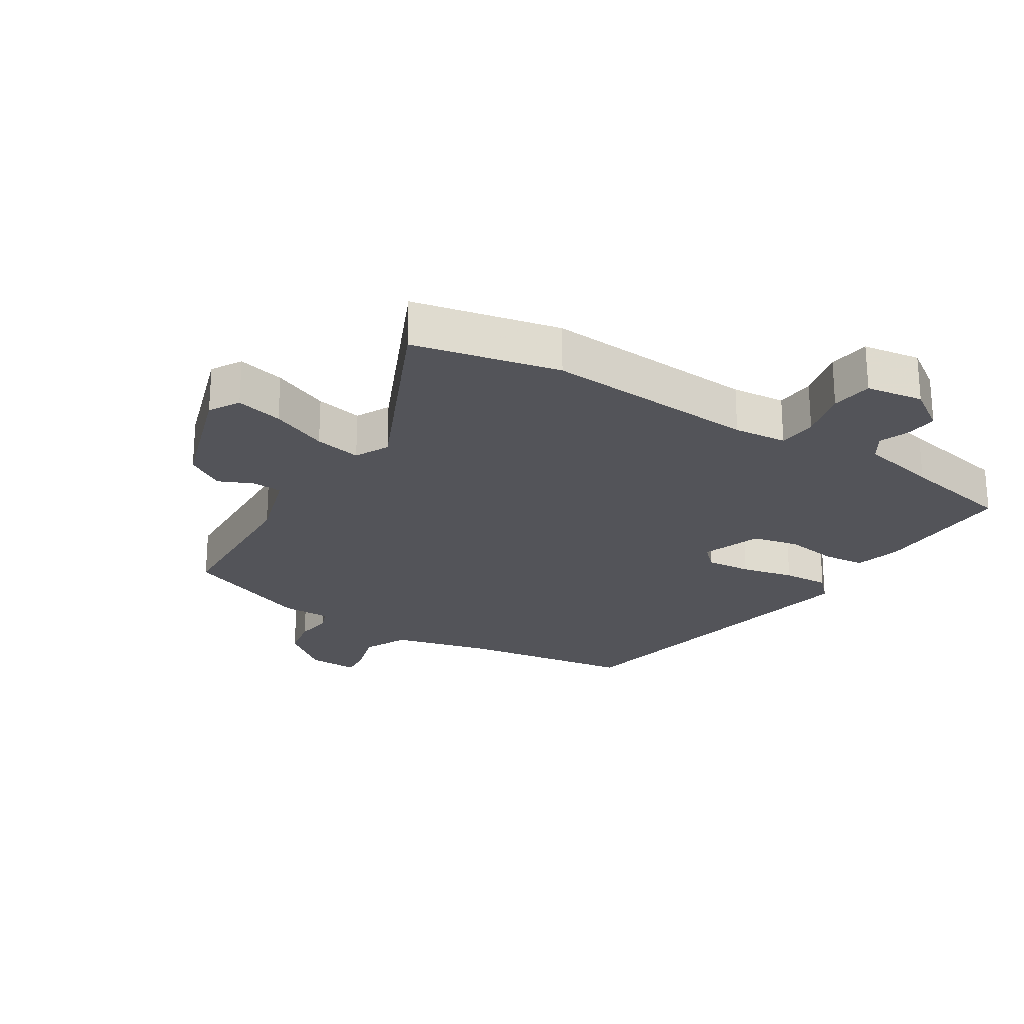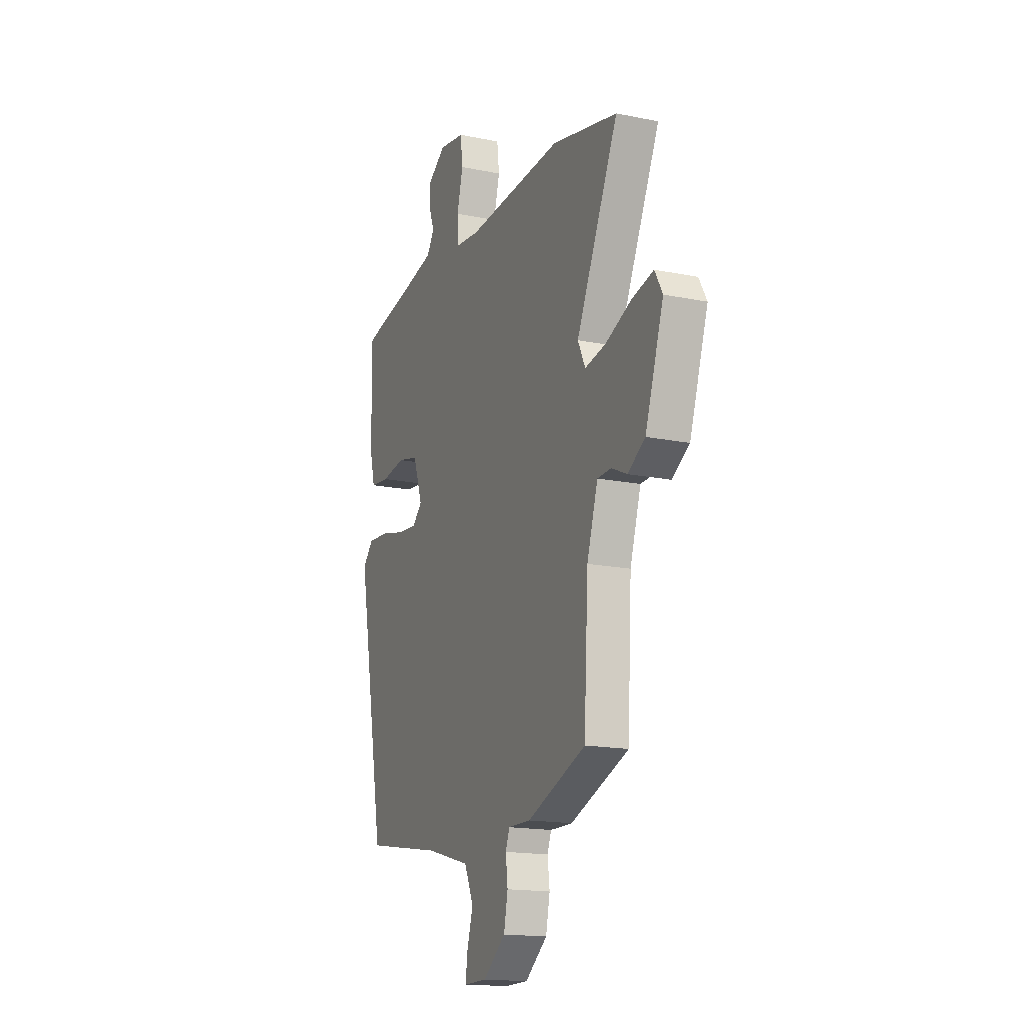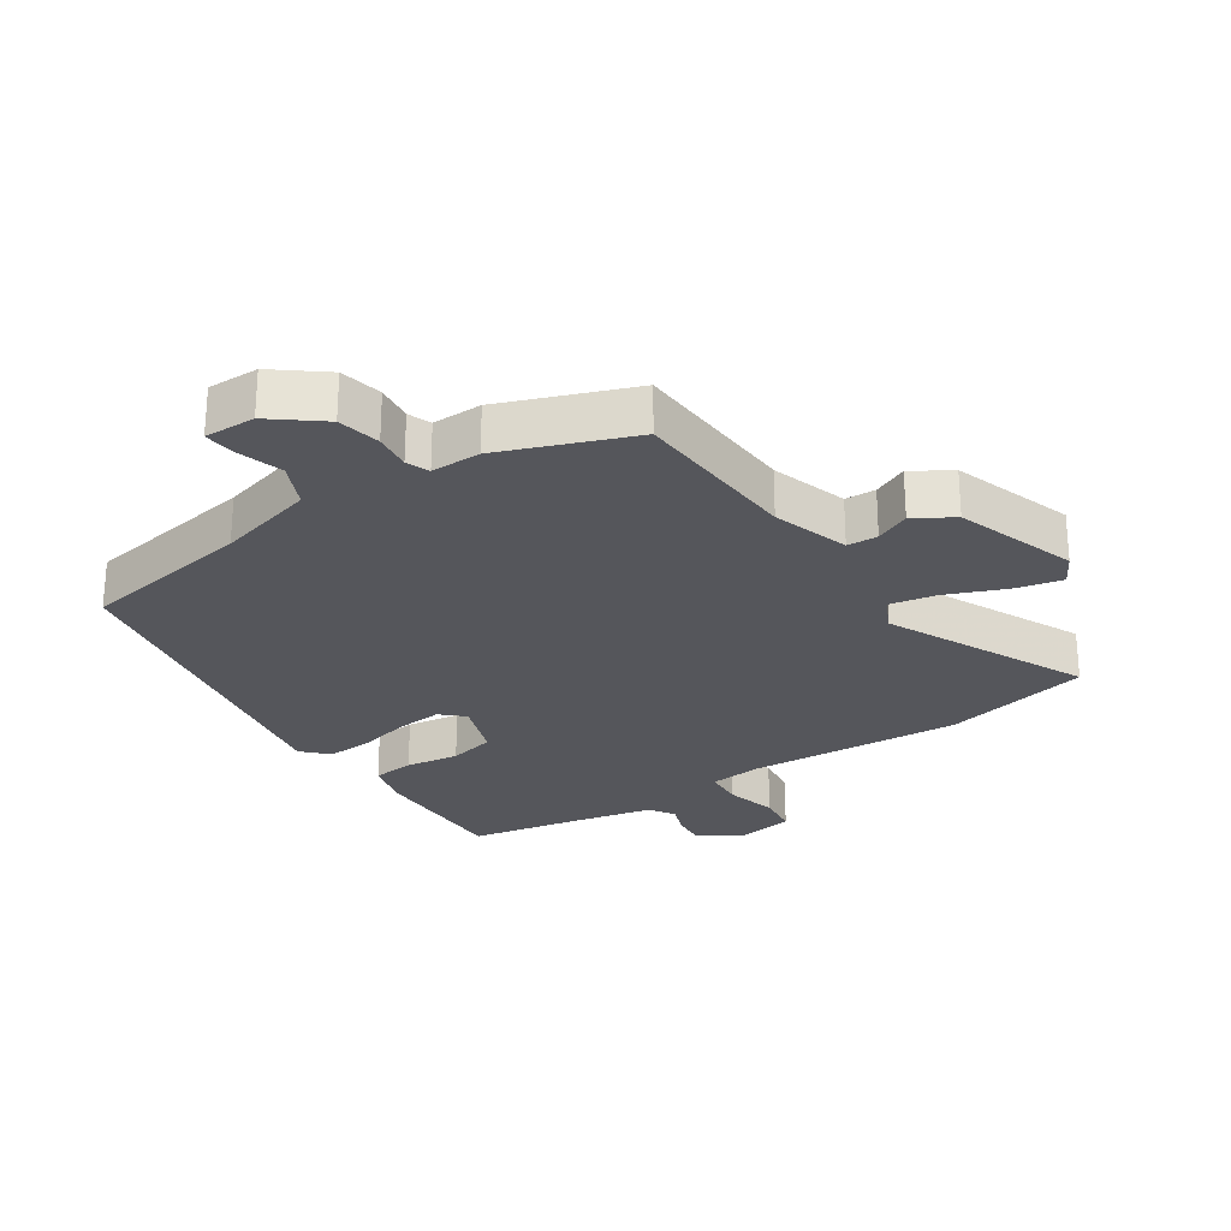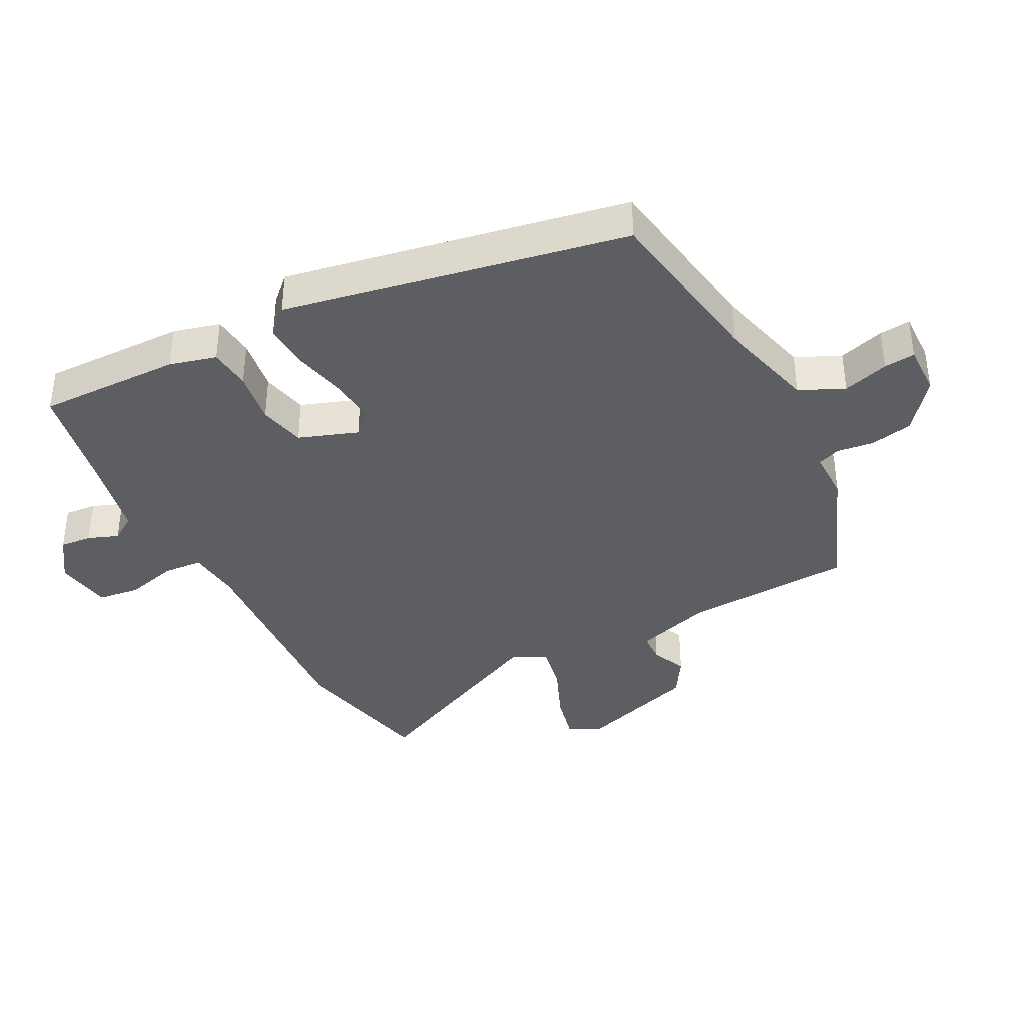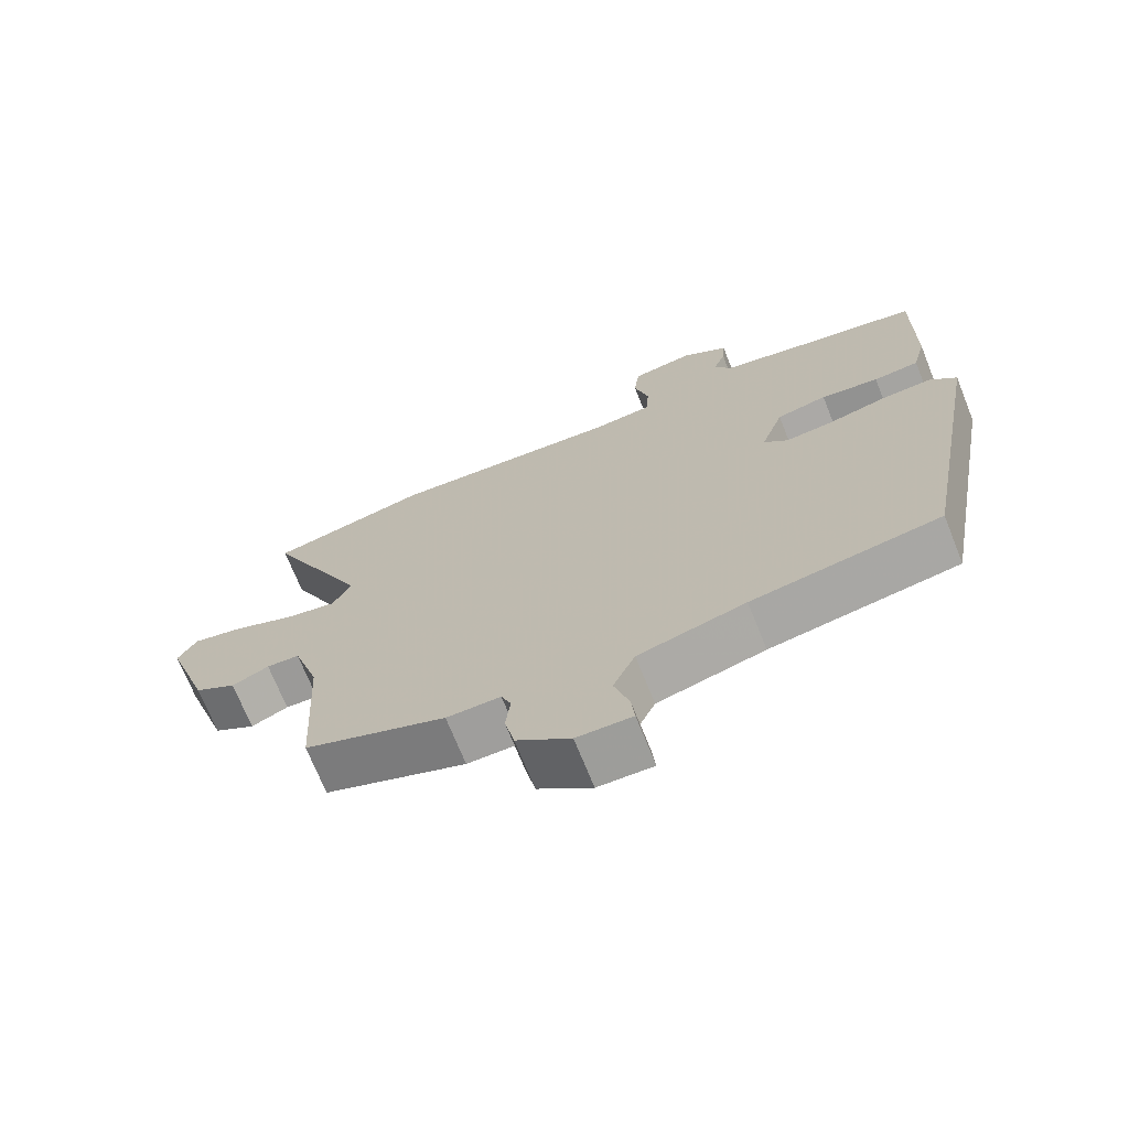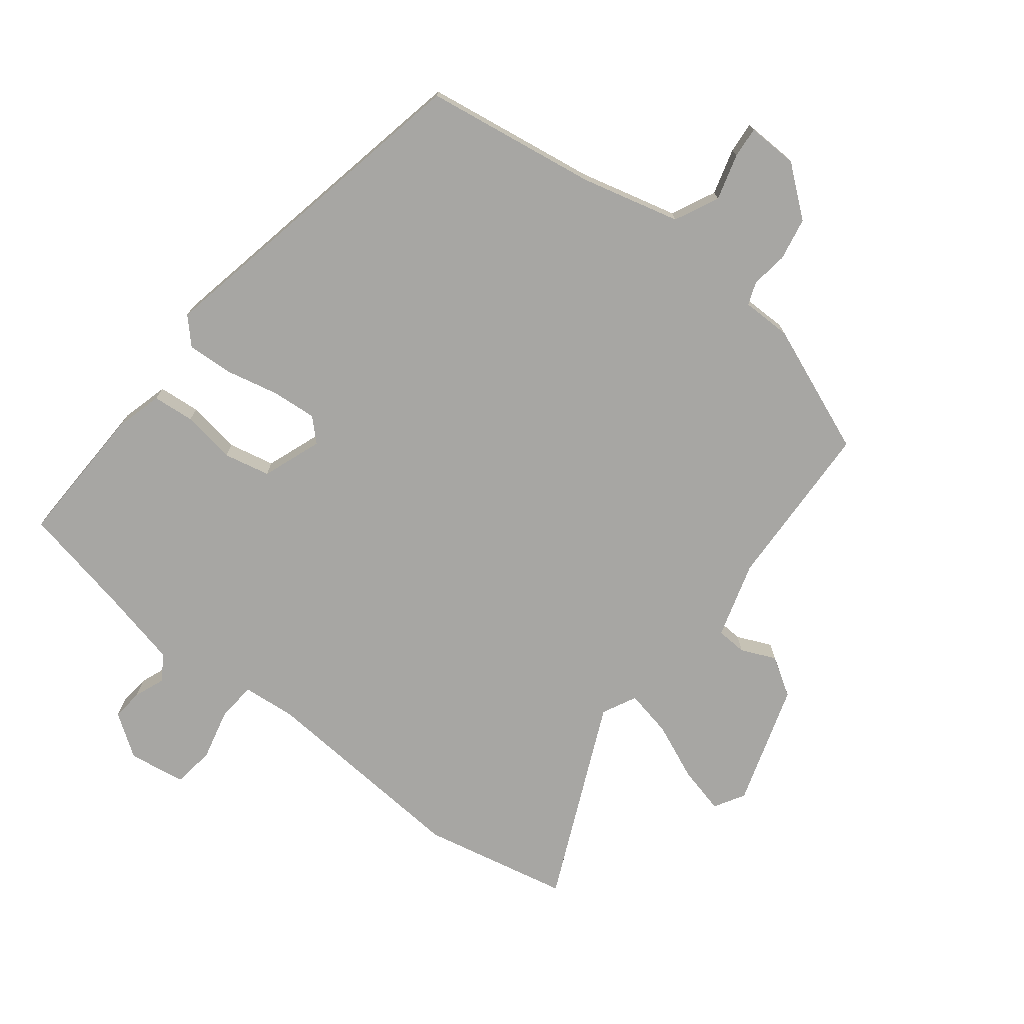
<metadata>
{"format":"obj","ext":"obj","renderer":"f3d","projection":"perspective","resolution":1024,"background":"white","views":[{"elev":-23.7,"azim":-32.9,"up":"+Y"},{"elev":-16.6,"azim":-112.6,"up":"+Z"},{"elev":-26.2,"azim":-146.4,"up":"+Y"},{"elev":-38.3,"azim":117.1,"up":"+Y"},{"elev":-70.7,"azim":21.8,"up":"+Z"},{"elev":-74.1,"azim":141.1,"up":"+Y"}]}
</metadata>
<code>
v -0.635 0.07 0.469
v -0.404 0.07 0.522
v -0.066 0.07 0.503
v 0.018 0.07 0.512
v 0.022 0.07 0.574
v 0.001 0.07 0.655
v 0.009 0.07 0.721
v 0.099 0.07 0.736
v 0.166 0.07 0.691
v 0.162 0.07 0.641
v 0.144 0.07 0.593
v 0.17 0.07 0.553
v 0.294 0.07 0.527
v 0.471 0.07 0.494
v 0.468 0.07 0.269
v 0.449 0.07 0.195
v 0.383 0.07 0.188
v 0.299 0.07 0.2
v 0.226 0.07 0.183
v 0.193 0.07 0.089
v 0.228 0.07 0.056
v 0.299 0.07 0.063
v 0.382 0.07 0.083
v 0.455 0.07 0.088
v 0.493 0.07 0.049
v 0.394 0.07 -0.49
v 0.122 0.07 -0.536
v -0.033 0.07 -0.578
v -0.065 0.07 -0.648
v -0.043 0.07 -0.72
v -0.038 0.07 -0.769
v -0.118 0.07 -0.768
v -0.196 0.07 -0.707
v -0.21 0.07 -0.64
v -0.203 0.07 -0.582
v -0.217 0.07 -0.546
v -0.295 0.07 -0.547
v -0.5 0.07 -0.469
v -0.515 0.07 -0.202
v -0.553 0.07 -0.082
v -0.601 0.07 -0.08
v -0.655 0.07 -0.105
v -0.716 0.07 -0.068
v -0.78 0.07 0.123
v -0.753 0.07 0.171
v -0.678 0.07 0.154
v -0.588 0.07 0.117
v -0.514 0.07 0.103
v -0.488 0.07 0.157
v -0.635 0 0.469
v -0.404 0 0.522
v -0.066 0 0.503
v 0.018 0 0.512
v 0.022 0 0.574
v 0.001 0 0.655
v 0.009 0 0.721
v 0.099 0 0.736
v 0.166 0 0.691
v 0.162 0 0.641
v 0.144 0 0.593
v 0.17 0 0.553
v 0.294 0 0.527
v 0.471 0 0.494
v 0.468 0 0.269
v 0.449 0 0.195
v 0.383 0 0.188
v 0.299 0 0.2
v 0.226 0 0.183
v 0.193 0 0.089
v 0.228 0 0.056
v 0.299 0 0.063
v 0.382 0 0.083
v 0.455 0 0.088
v 0.493 0 0.049
v 0.394 0 -0.49
v 0.122 0 -0.536
v -0.033 0 -0.578
v -0.065 0 -0.648
v -0.043 0 -0.72
v -0.038 0 -0.769
v -0.118 0 -0.768
v -0.196 0 -0.707
v -0.21 0 -0.64
v -0.203 0 -0.582
v -0.217 0 -0.546
v -0.295 0 -0.547
v -0.5 0 -0.469
v -0.515 0 -0.202
v -0.553 0 -0.082
v -0.601 0 -0.08
v -0.655 0 -0.105
v -0.716 0 -0.068
v -0.78 0 0.123
v -0.753 0 0.171
v -0.678 0 0.154
v -0.588 0 0.117
v -0.514 0 0.103
v -0.488 0 0.157
f 45 46 47
f 44 45 47
f 43 44 47
f 42 43 47
f 41 42 47
f 40 41 47 48
f 39 40 48 49
f 38 39 49
f 37 38 49
f 36 37 49
f 33 34 35
f 32 33 35
f 31 32 35
f 30 31 35
f 29 30 35
f 35 36 49
f 29 35 49
f 28 29 49
f 25 26 27
f 24 25 27
f 23 24 27
f 22 23 27
f 21 22 27 28
f 49 1 2
f 28 49 2
f 21 28 2
f 20 21 2
f 16 17 18
f 15 16 18
f 14 15 18
f 13 14 18
f 12 13 18 19
f 11 12 19 20
f 9 10 11
f 8 9 11
f 7 8 11
f 6 7 11
f 5 6 11
f 4 5 11 20
f 20 2 3
f 3 4 20
f 96 95 94
f 96 94 93
f 96 93 92
f 96 92 91
f 96 91 90
f 97 96 90 89
f 98 97 89 88
f 98 88 87
f 98 87 86
f 98 86 85
f 84 83 82
f 84 82 81
f 84 81 80
f 84 80 79
f 84 79 78
f 98 85 84
f 98 84 78
f 98 78 77
f 76 75 74
f 76 74 73
f 76 73 72
f 76 72 71
f 77 76 71 70
f 51 50 98
f 51 98 77
f 51 77 70
f 51 70 69
f 67 66 65
f 67 65 64
f 67 64 63
f 67 63 62
f 68 67 62 61
f 69 68 61 60
f 60 59 58
f 60 58 57
f 60 57 56
f 60 56 55
f 60 55 54
f 69 60 54 53
f 52 51 69
f 69 53 52
f 1 50 51 2
f 2 51 52 3
f 3 52 53 4
f 4 53 54 5
f 5 54 55 6
f 6 55 56 7
f 7 56 57 8
f 8 57 58 9
f 9 58 59 10
f 10 59 60 11
f 11 60 61 12
f 12 61 62 13
f 13 62 63 14
f 14 63 64 15
f 15 64 65 16
f 16 65 66 17
f 17 66 67 18
f 18 67 68 19
f 19 68 69 20
f 20 69 70 21
f 21 70 71 22
f 22 71 72 23
f 23 72 73 24
f 24 73 74 25
f 25 74 75 26
f 26 75 76 27
f 27 76 77 28
f 28 77 78 29
f 29 78 79 30
f 30 79 80 31
f 31 80 81 32
f 32 81 82 33
f 33 82 83 34
f 34 83 84 35
f 35 84 85 36
f 36 85 86 37
f 37 86 87 38
f 38 87 88 39
f 39 88 89 40
f 40 89 90 41
f 41 90 91 42
f 42 91 92 43
f 43 92 93 44
f 44 93 94 45
f 45 94 95 46
f 46 95 96 47
f 47 96 97 48
f 48 97 98 49
f 49 98 50 1

</code>
